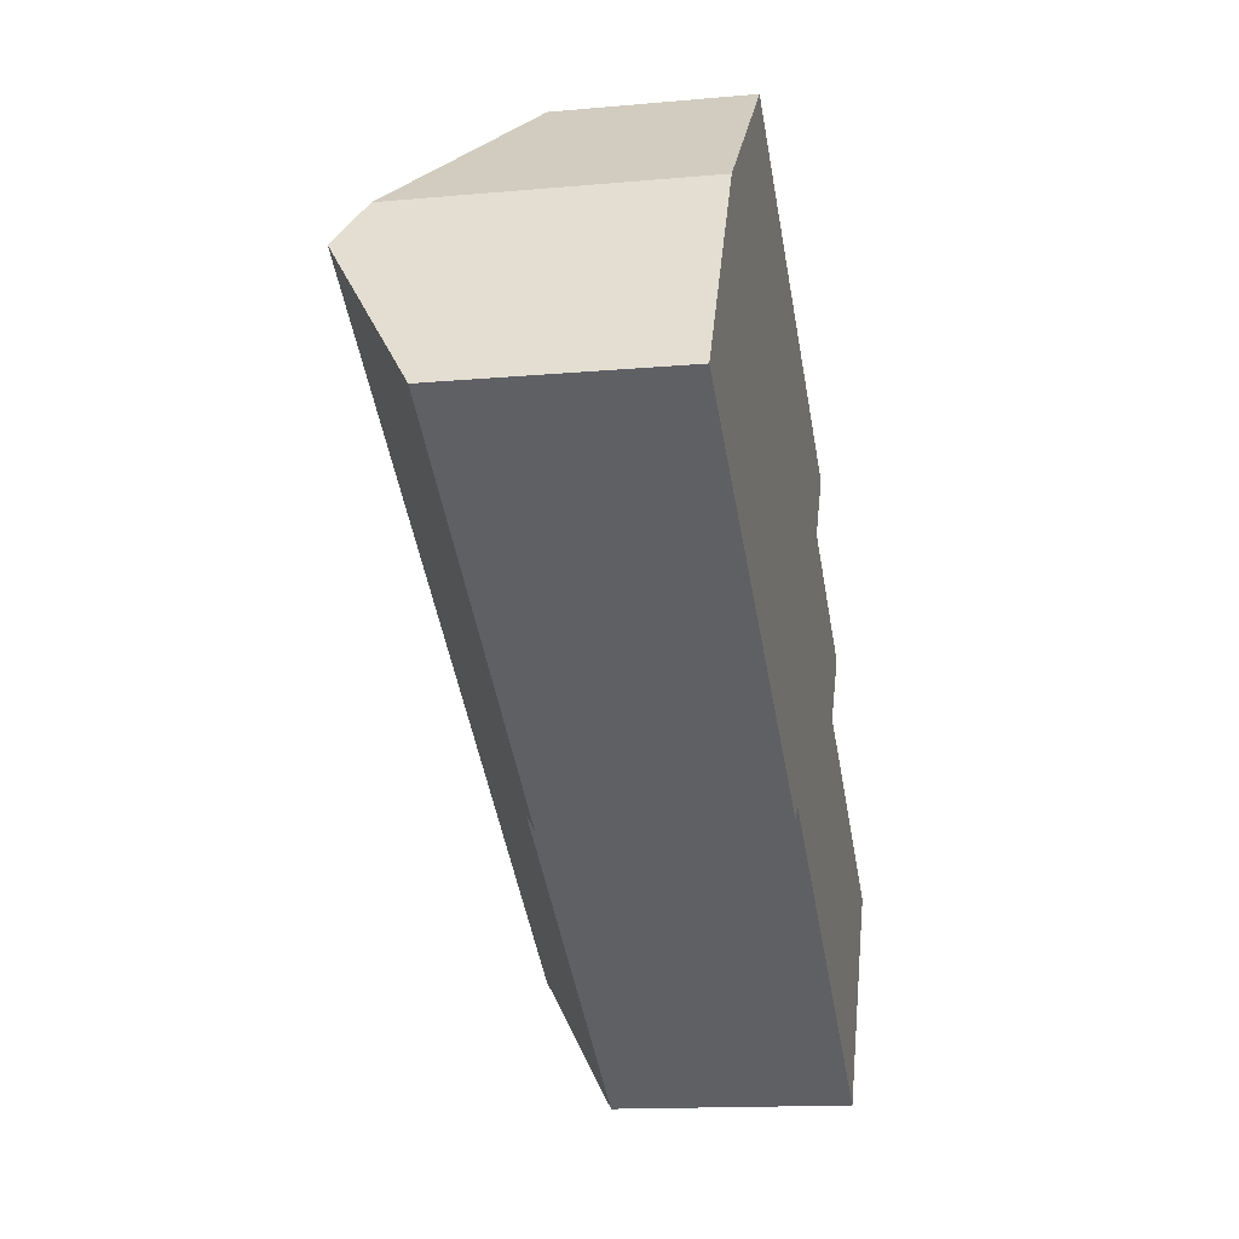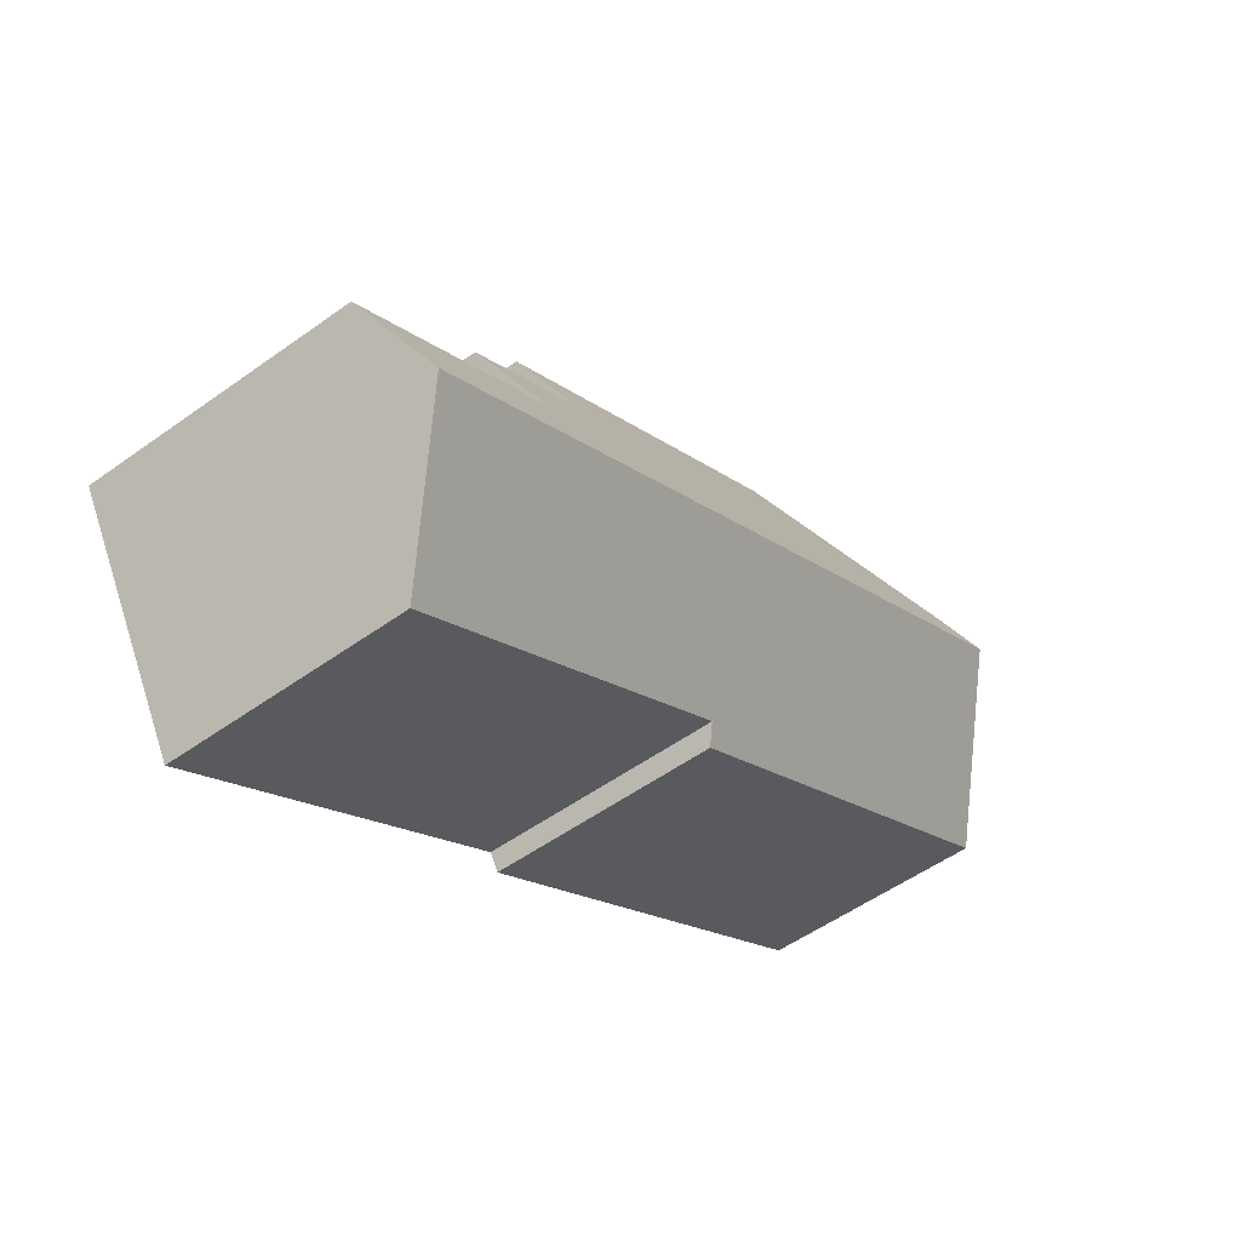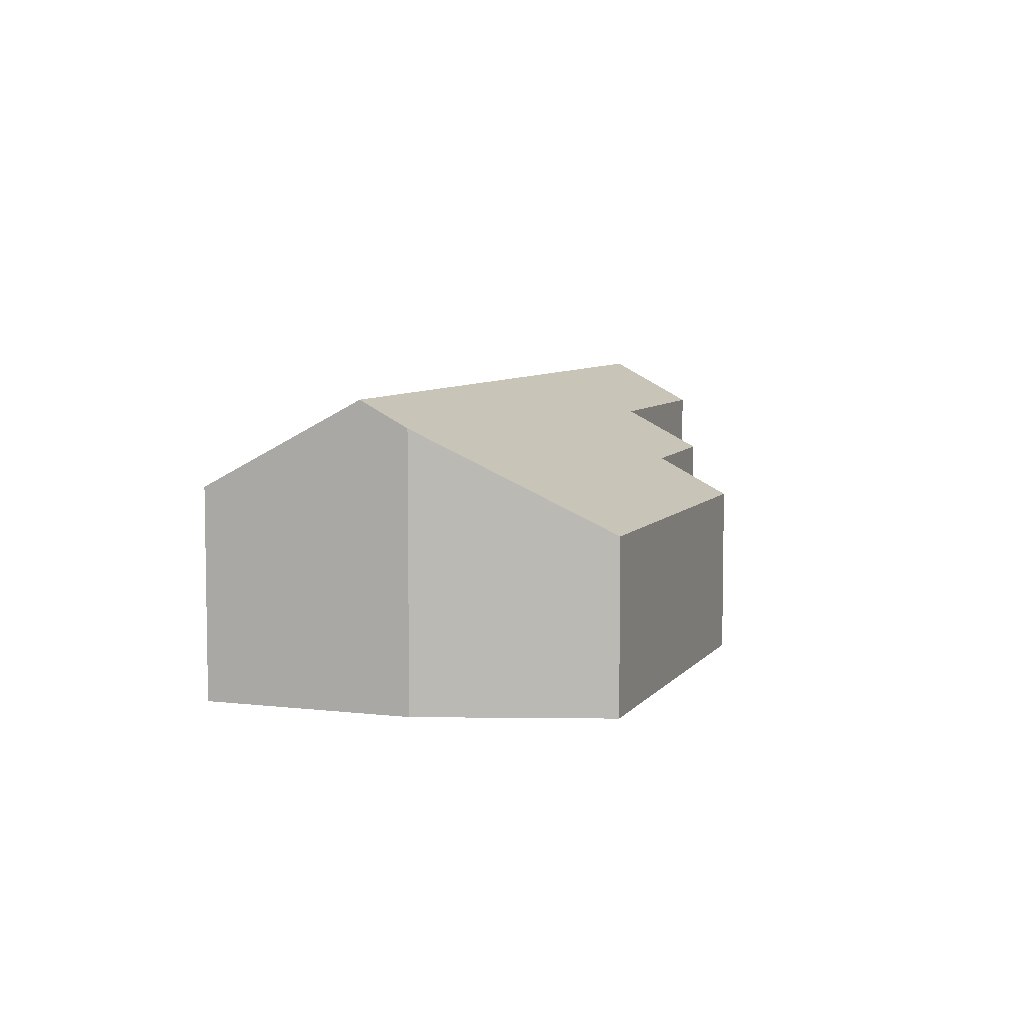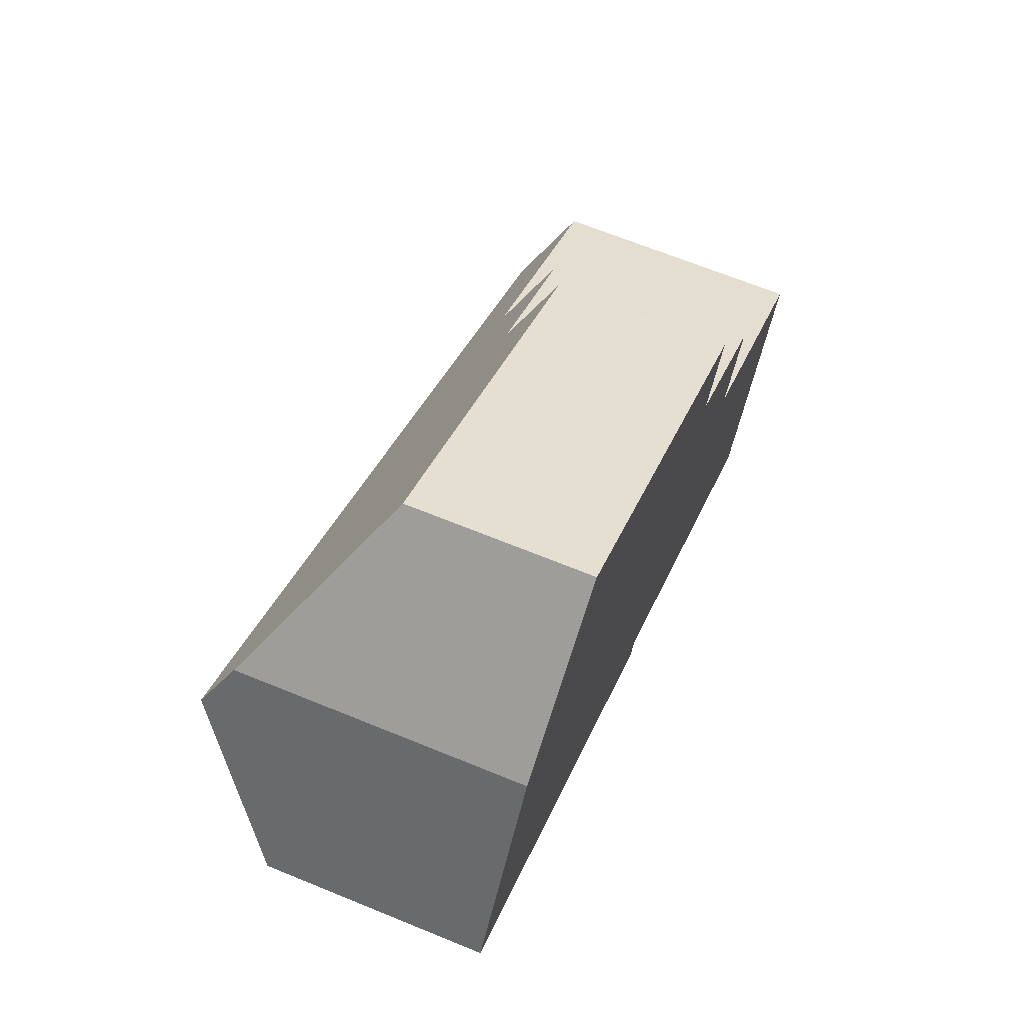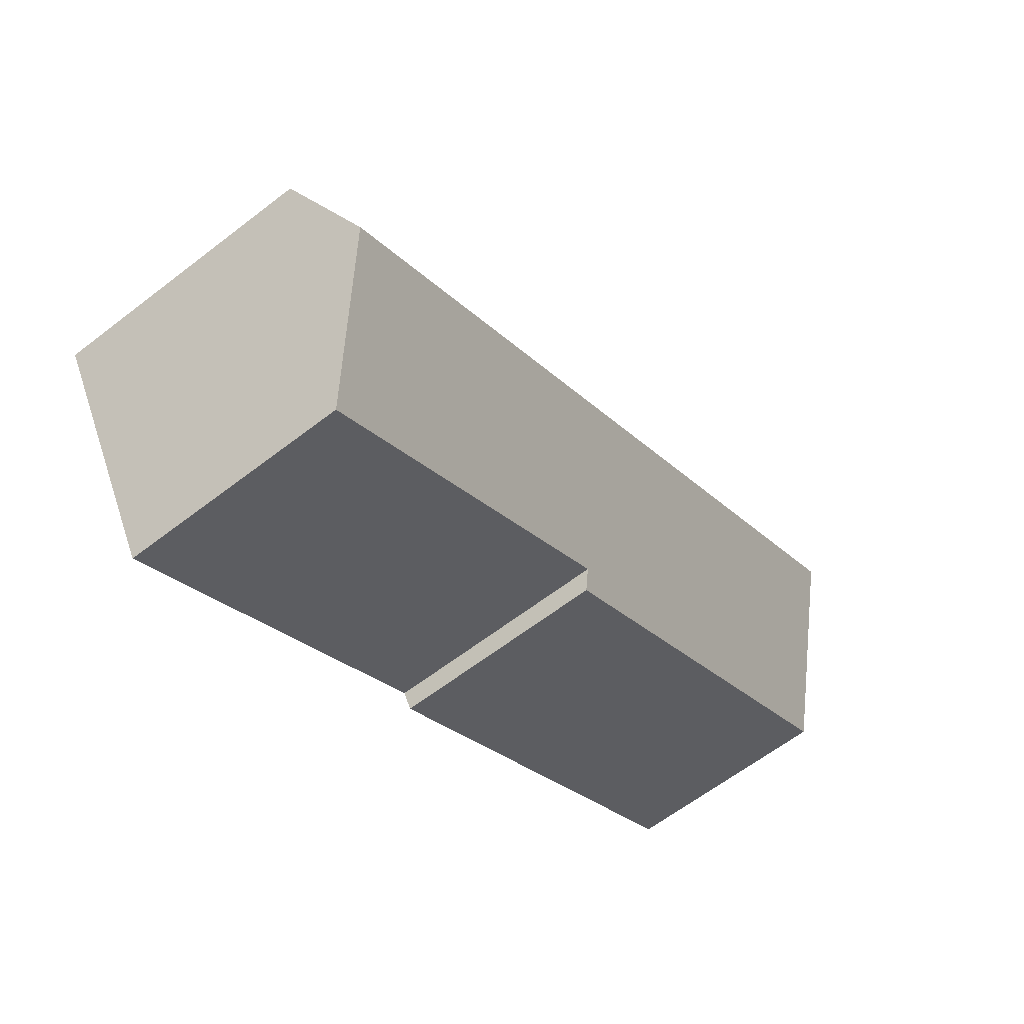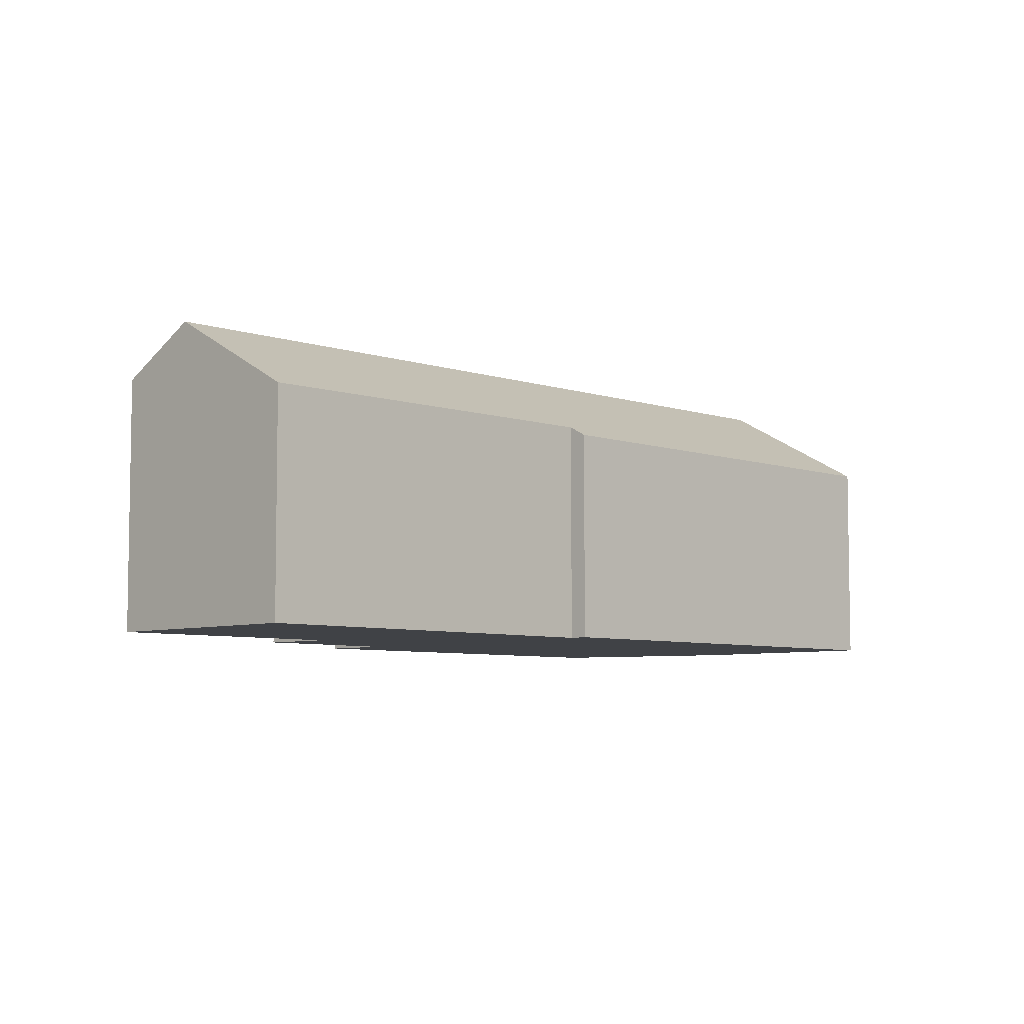
<metadata>
{"format":"obj","ext":"obj","renderer":"f3d","projection":"perspective","resolution":1024,"background":"white","views":[{"elev":-14.3,"azim":-78.7,"up":"+Z"},{"elev":-52.9,"azim":127.7,"up":"+Z"},{"elev":6.5,"azim":-39.5,"up":"+Y"},{"elev":66.3,"azim":-67.6,"up":"+Z"},{"elev":-61.9,"azim":128.2,"up":"+Z"},{"elev":-6.2,"azim":165.6,"up":"+Y"}]}
</metadata>
<code>
v  10.48 6.407 -6.299
v  12.52 6.709 -6.876
v  12.22 6.414 -7.348
v  22.05 6.66 -12.8
v  25.02 9.006 -9.432
v  22.78 6.657 -13.26
v  2.521 9.006 4.3
v  0 6.362 3.896e-16
v  7.735 5.206 9.509
v  17.25 6.309 1.265
v  17.23 6.327 1.236
v  18.39 5.178 3.066
v  21.19 6.364 -1.26
v  19.9 7.596 -3.194
v  3.259 8.233 5.558
v  6.104 6.309 8.069
v  26.36 7.597 -7.139
v  3.259 -3.403e-16 5.558
v  7.735 -5.823e-16 9.509
v  6.104 -4.941e-16 8.069
v  2.521 -2.633e-16 4.3
v  0 0 0
v  18.39 -1.877e-16 3.066
v  21.19 7.715e-17 -1.26
v  17.23 -7.568e-17 1.236
v  26.36 4.371e-16 -7.139
v  19.9 1.956e-16 -3.194
v  17.25 -7.746e-17 1.265
v  22.78 8.117e-16 -13.26
v  25.02 5.775e-16 -9.432
v  12.52 4.21e-16 -6.876
v  12.22 4.499e-16 -7.348
v  22.05 7.838e-16 -12.8
v  10.48 3.857e-16 -6.299
g defaultobject
f 1 2 3
f 4 5 6
f 5 4 2
f 5 2 7
f 7 2 1
f 7 1 8
f 9 10 11
f 10 9 12
f 13 14 11
f 15 5 7
f 5 15 16
f 5 16 9
f 5 9 14
f 14 9 11
f 5 14 17
f 18 16 15
f 16 18 9
f 9 18 19
f 19 18 20
f 7 18 15
f 18 7 8
f 18 8 21
f 21 8 22
f 19 12 9
f 12 19 23
f 11 24 13
f 24 11 25
f 14 26 17
f 26 14 27
f 10 25 11
f 25 10 12
f 25 12 23
f 25 23 28
f 13 27 14
f 27 13 24
f 17 6 5
f 6 17 26
f 6 26 29
f 29 26 30
f 31 3 2
f 3 31 32
f 29 4 6
f 4 29 2
f 2 29 31
f 31 29 33
f 32 1 3
f 1 32 8
f 8 32 22
f 22 32 34
f 30 33 29
f 33 30 26
f 33 26 31
f 31 26 27
f 31 27 24
f 31 24 25
f 31 34 32
f 34 31 25
f 34 25 28
f 34 28 23
f 34 23 19
f 34 19 22
f 22 19 21
f 21 19 20
f 21 20 18

</code>
